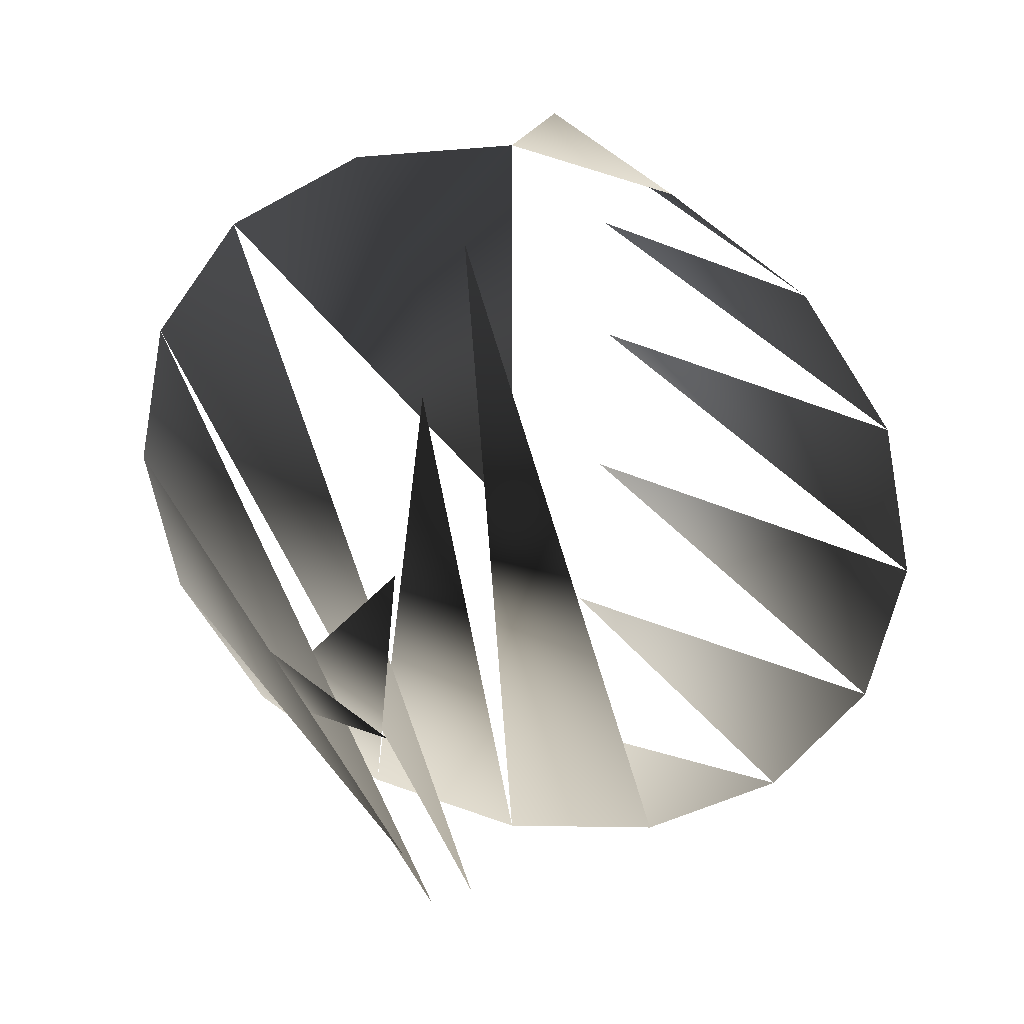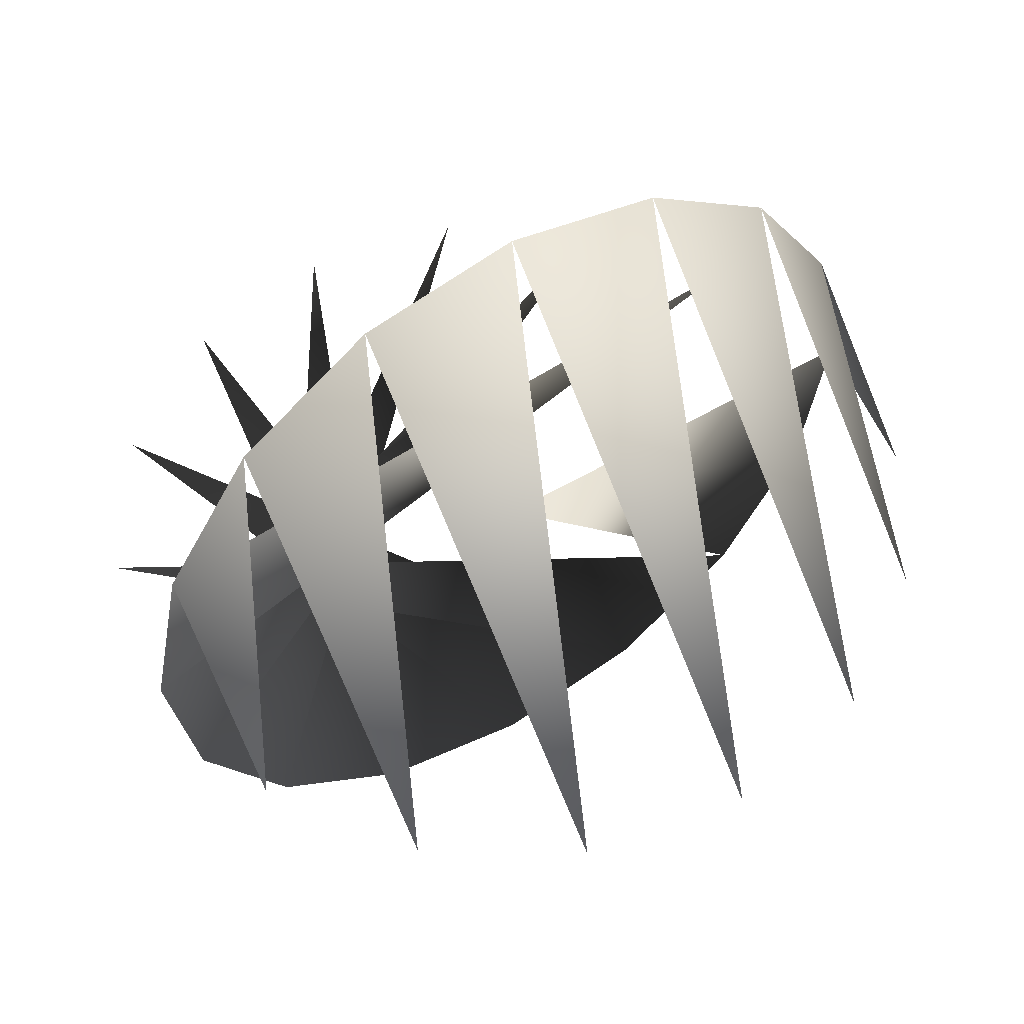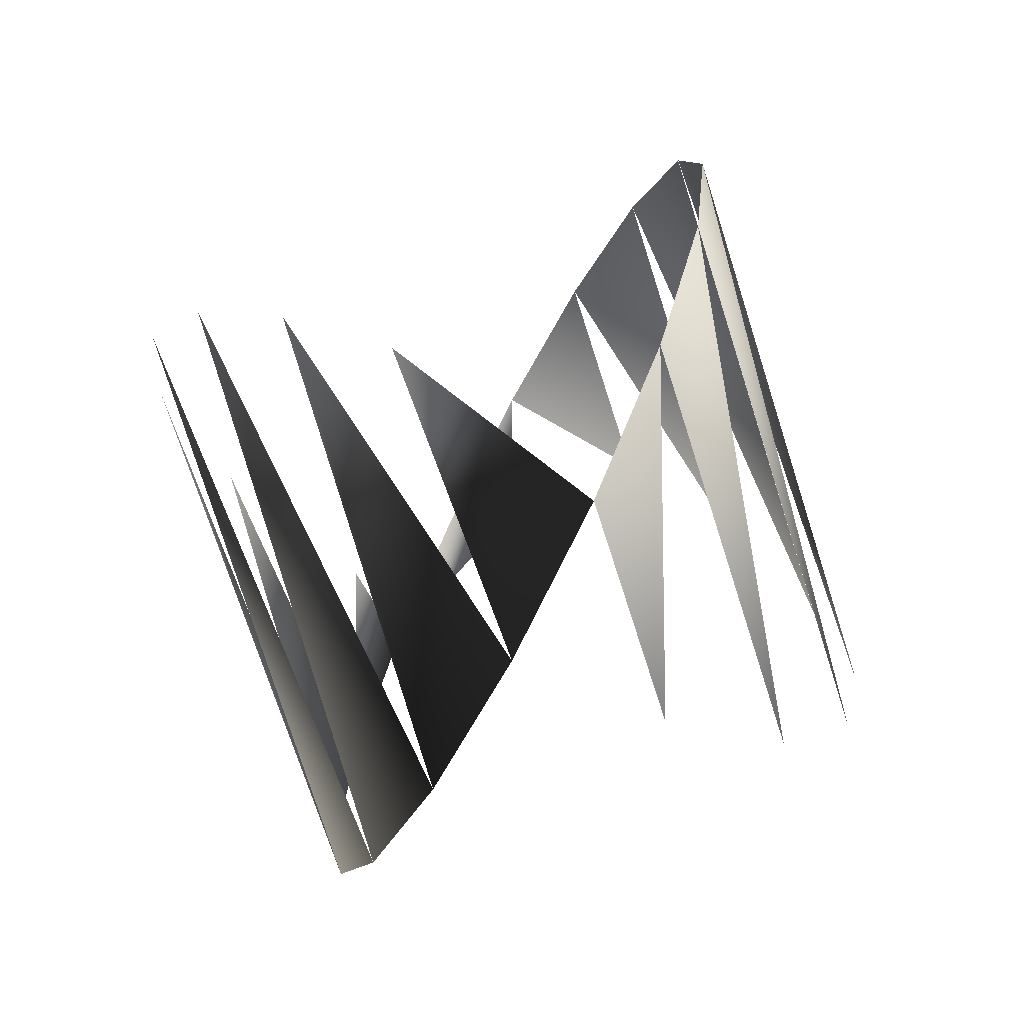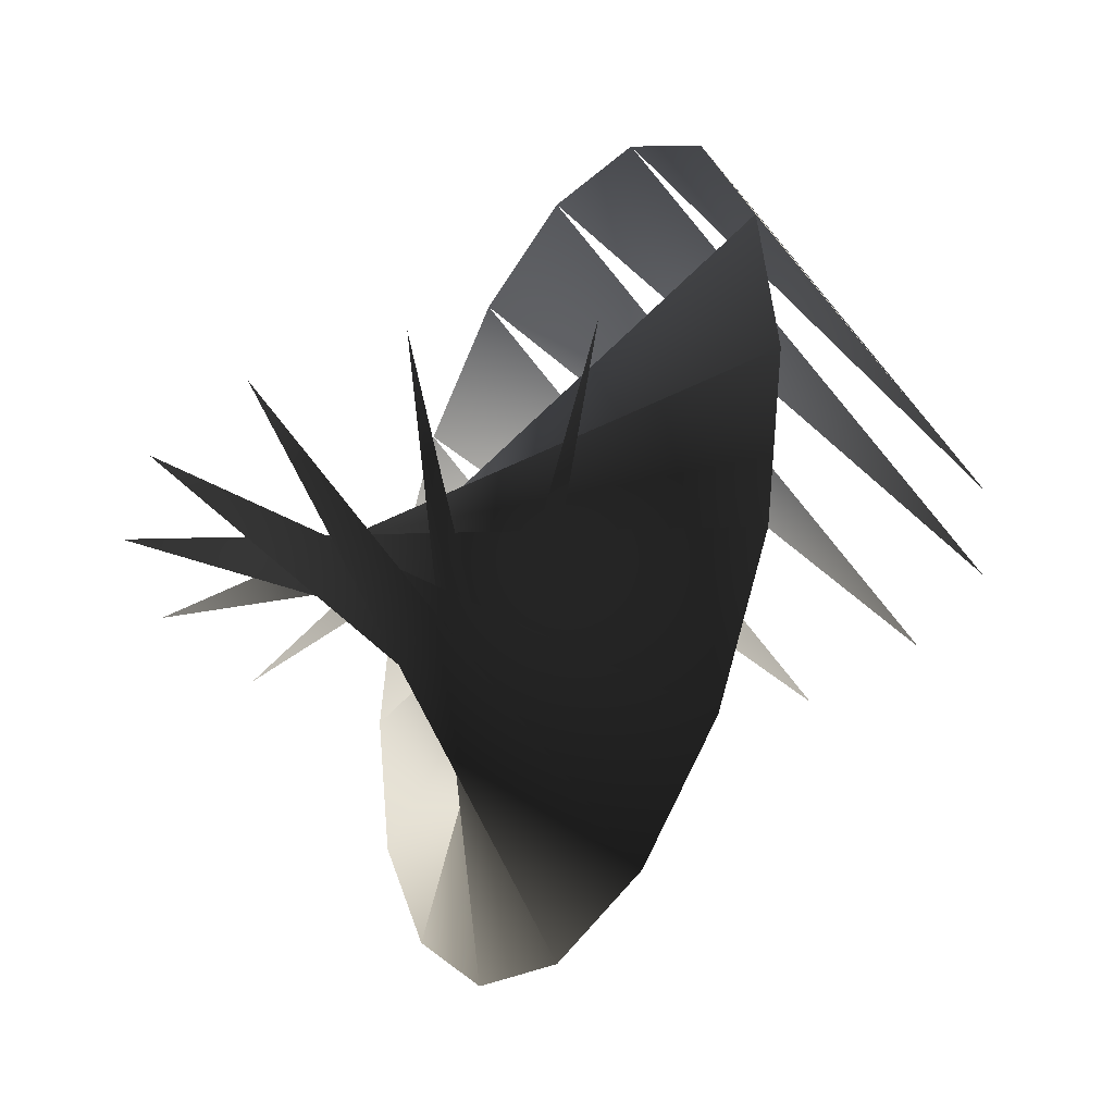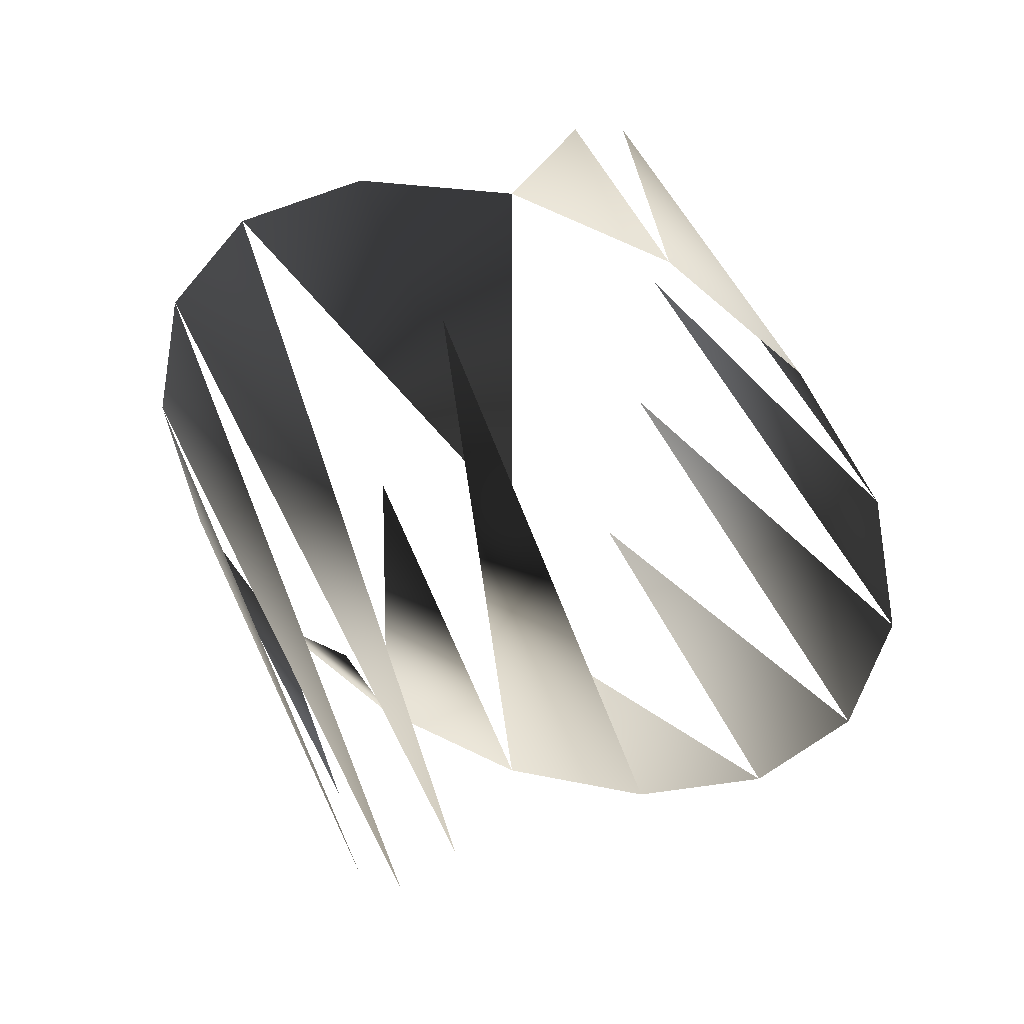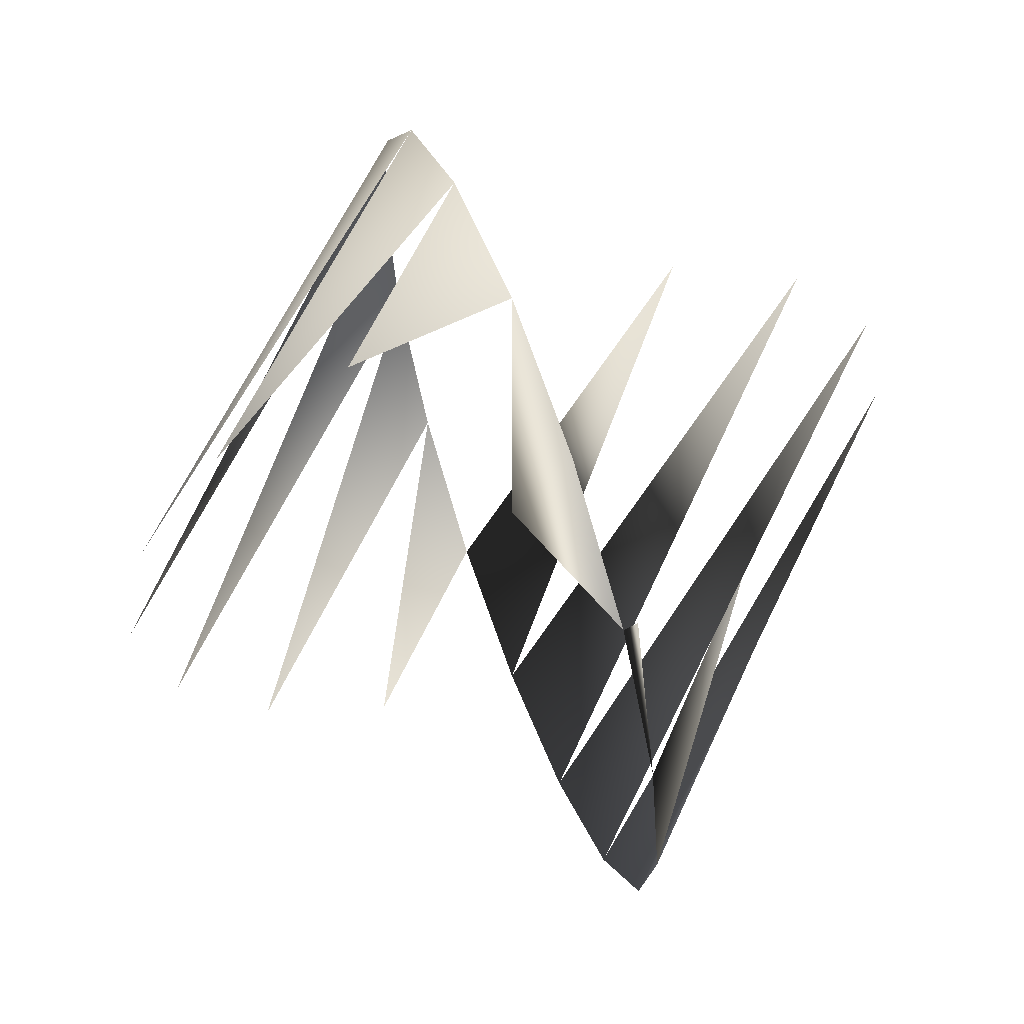
<metadata>
{"format":"obj","ext":"obj","renderer":"f3d","projection":"perspective","resolution":1024,"background":"white","views":[{"elev":31.5,"azim":-74.1,"up":"+Y"},{"elev":53.0,"azim":57.5,"up":"+Z"},{"elev":-71.2,"azim":-27.4,"up":"+Y"},{"elev":-28.9,"azim":-27.3,"up":"+Z"},{"elev":44.0,"azim":-66.8,"up":"+Y"},{"elev":62.1,"azim":160.0,"up":"+Y"}]}
</metadata>
<code>
v  0  1  0
v  0  0.9239  0.3827
v  0  0.7071  0.7071
v  0  0.3827  0.9239
v  0  0  1
v  0 -0.3827  0.9239
v  0 -0.7071  0.7071
v  0 -0.9239  0.3827
v  0 -1  0
v  0 -0.9239 -0.3827
v  0 -0.7071 -0.7071
v  0 -0.3827 -0.9239
v  0  0 -1
v  0  0.3827 -0.9239
v  0  0.7071 -0.7071
v  0  0.9239 -0.3827
v  0.3827  0.9239  0
v  0.7071  0.7071  0
v  0.9239  0.3827  0
v  1  0  0
v  0.9239 -0.3827  0
v  0.7071 -0.7071  0
v  0.3827 -0.9239  0
v -0.3827  0.9239  0
v -0.7071  0.7071  0
v -0.9239  0.3827  0
v -1  0  0
v -0.9239 -0.3827  0
v -0.7071 -0.7071  0
v -0.3827 -0.9239  0
v  0  0  0
f 1 2 17
f 2 3 18
f 3 4 19
f 4 5 20
f 5 6 21
f 6 7 22
f 7 8 23
f 8 9 24
f 9 10 25
f 10 11 26
f 11 12 27
f 12 13 28
f 13 14 29
f 14 15 30
f 15 16 31
f 16 1 32

</code>
